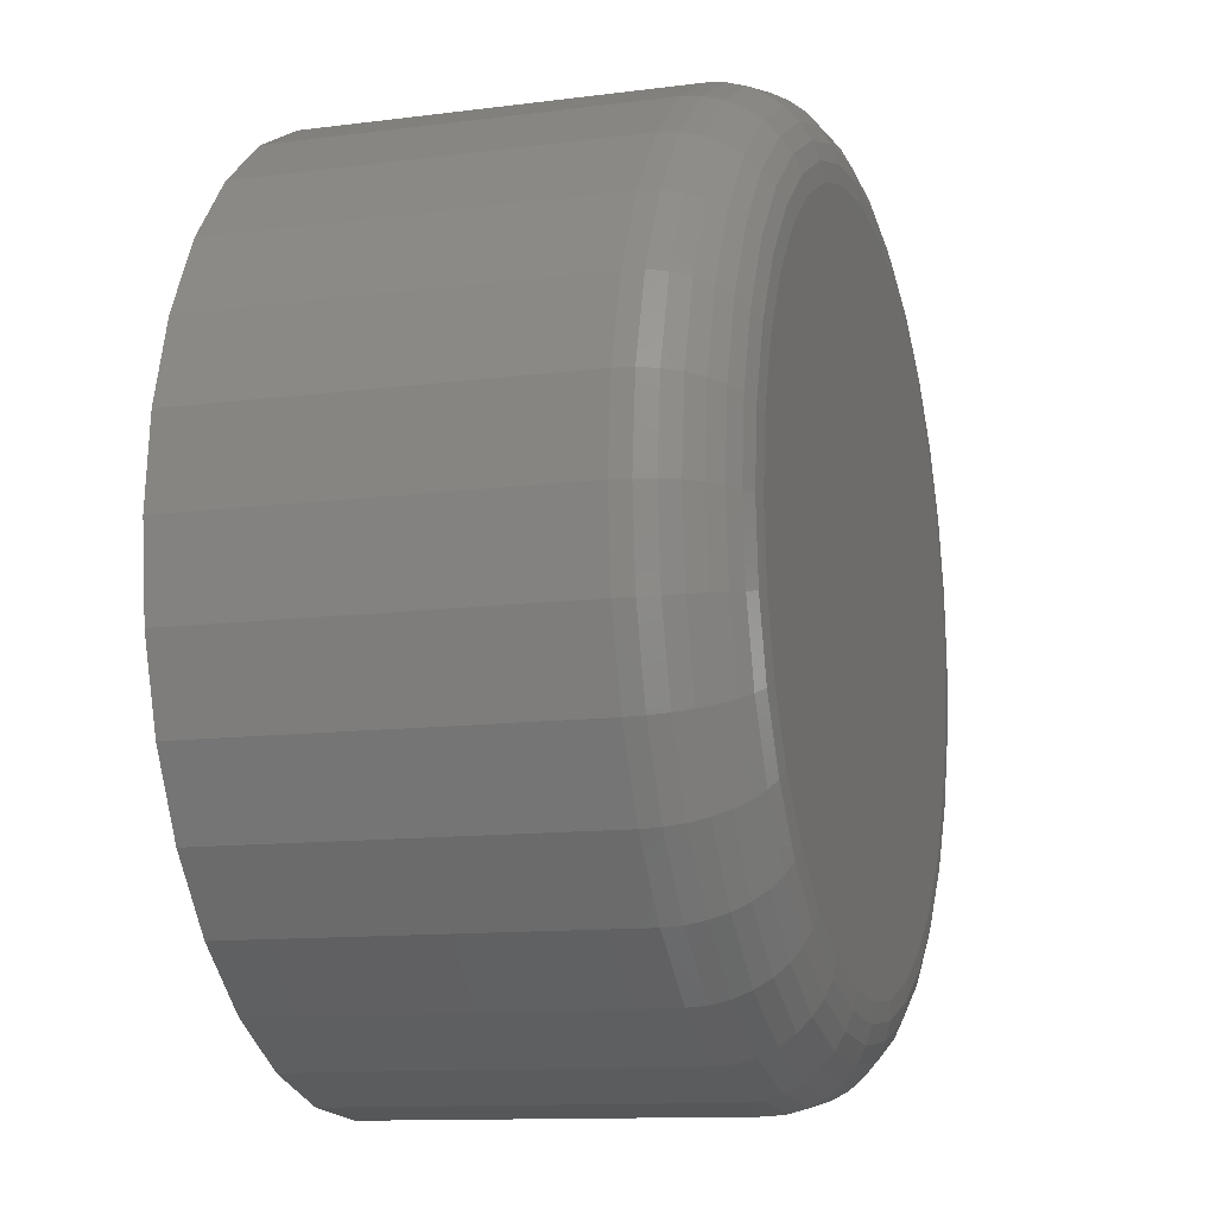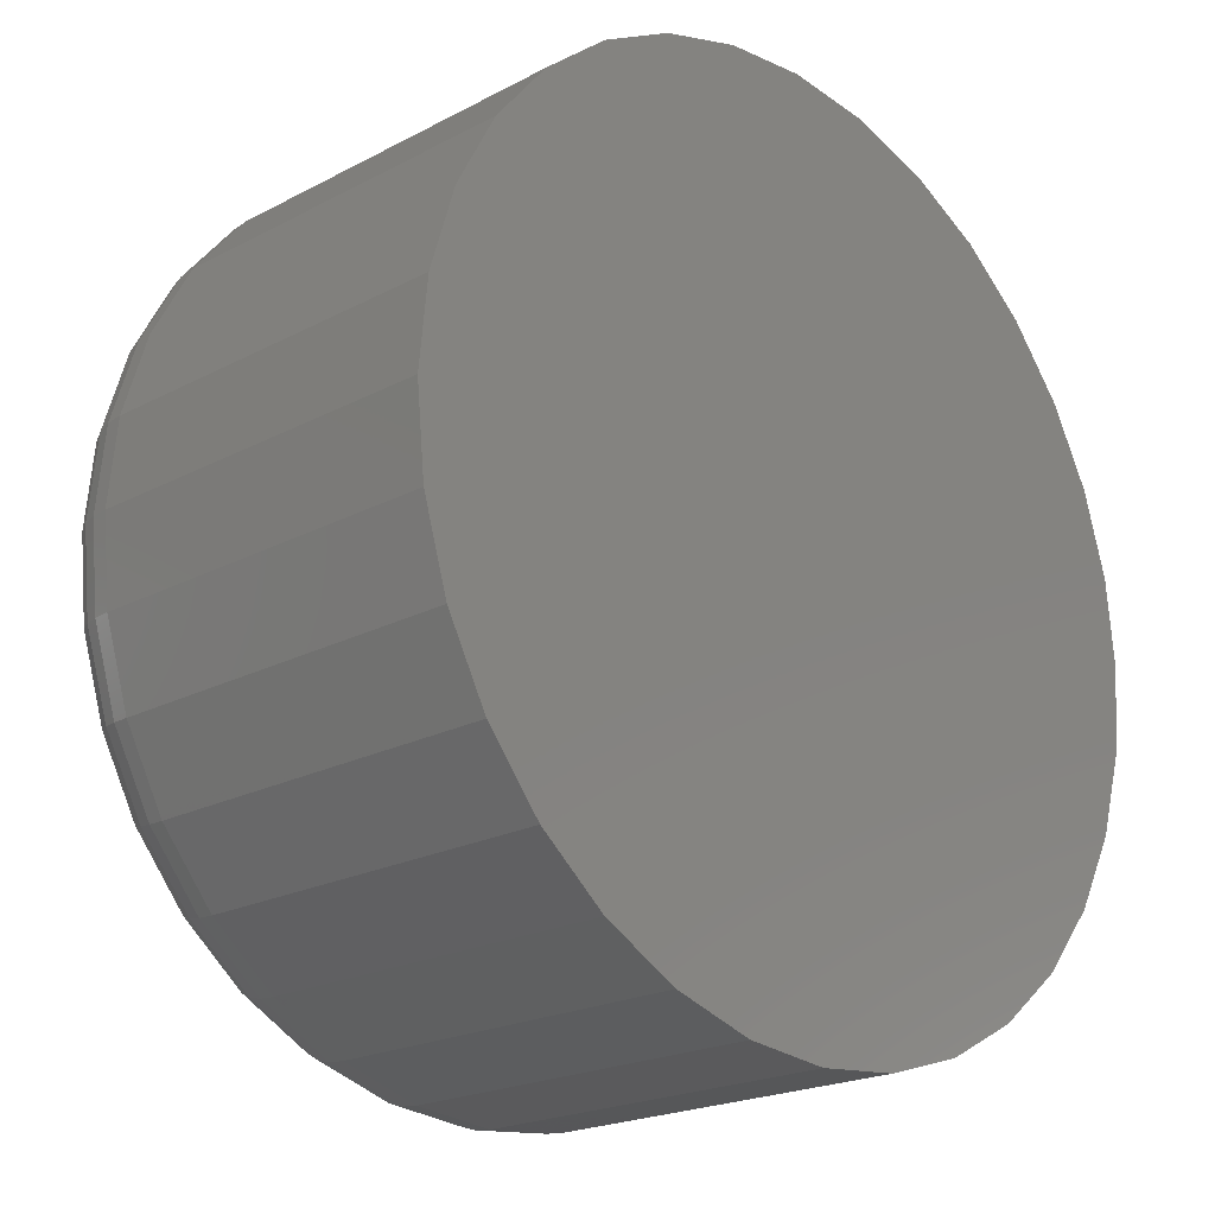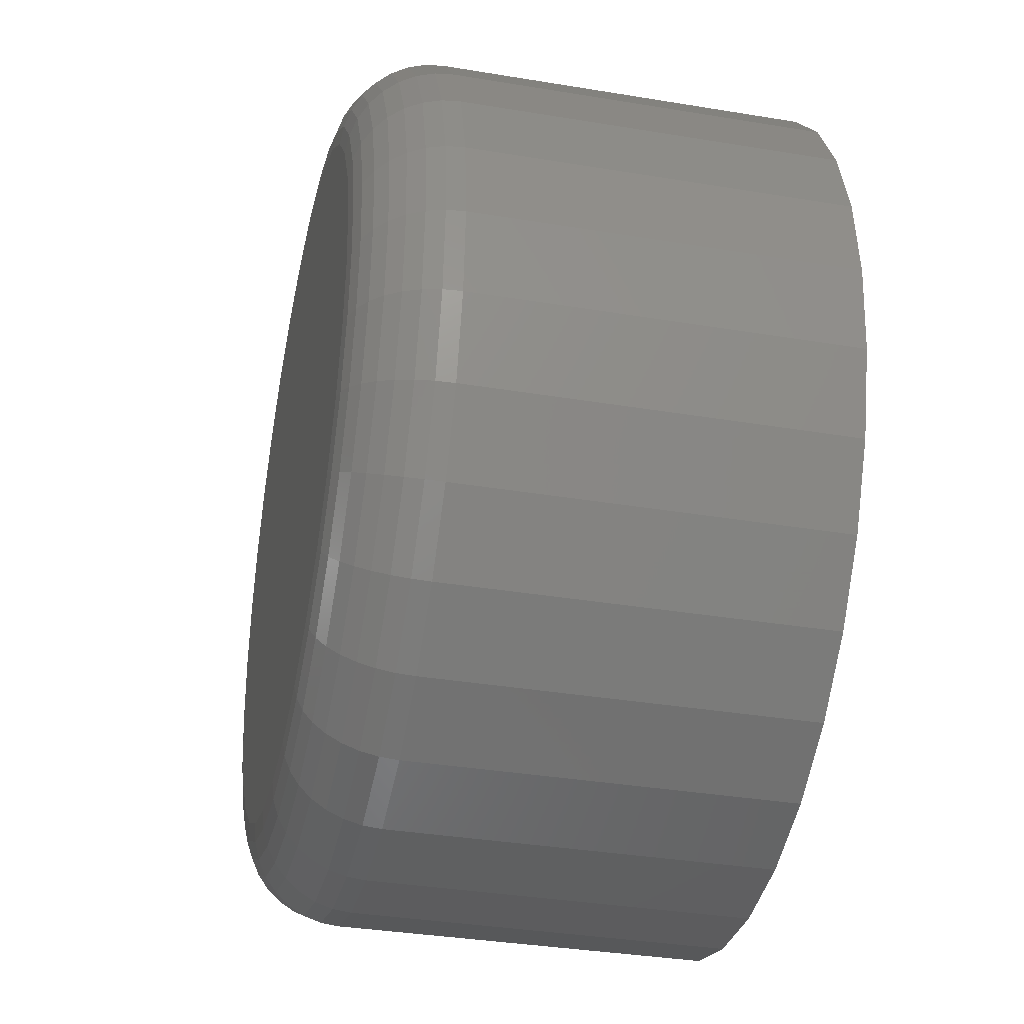
<metadata>
{"format":"stl","ext":"stl","renderer":"f3d","projection":"perspective","resolution":1024,"background":"white","views":[{"elev":-11.6,"azim":107.5,"up":"+Y"},{"elev":-20.7,"azim":-46.3,"up":"+Y"},{"elev":-35.5,"azim":-102.4,"up":"+Y"}]}
</metadata>
<code>
# stl→obj: 320 verts, 636 faces
v 0.5276 0.02975 0
v 0.5332 0.03142 0
v 0.5389 0.03199 0
v 0.5446 0.03142 0
v 0.5502 0.02975 0
v 0.5225 0.02703 0
v 0.5553 0.02703 0
v 0.5181 0.02337 0
v 0.5597 0.02337 0
v 0.5144 0.01891 0
v 0.5634 0.01891 0
v 0.5117 0.01382 0
v 0.5661 0.01382 0
v 0.51 0.008293 0
v 0.5678 0.008293 0
v 0.5661 -0.008717 0
v 0.5117 -0.008717 0
v 0.5678 -0.003194 0
v 0.5144 -0.01381 0
v 0.5634 -0.01381 0
v 0.5181 -0.01827 0
v 0.5597 -0.01827 0
v 0.5225 -0.02193 0
v 0.5553 -0.02193 0
v 0.5276 -0.02465 0
v 0.5502 -0.02465 0
v 0.5332 -0.02633 0
v 0.5389 -0.02689 0
v 0.5446 -0.02633 0
v 0.51 -0.003194 0
v 0.5095 0.002549 0
v 0.5683 0.002549 0
v 0.5762 0.002549 0.007812
v 0.5762 0.002549 0.03906
v 0.5754 -0.004718 0.007812
v 0.5754 -0.004718 0.03906
v 0.5733 -0.01171 0.007812
v 0.5733 -0.01171 0.03906
v 0.5699 -0.01815 0.007812
v 0.5699 -0.01815 0.03906
v 0.5652 -0.02379 0.007812
v 0.5652 -0.02379 0.03906
v 0.5596 -0.02843 0.007812
v 0.5596 -0.02843 0.03906
v 0.5532 -0.03187 0.007812
v 0.5532 -0.03187 0.03906
v 0.5462 -0.03399 0.007812
v 0.5462 -0.03399 0.03906
v 0.5389 -0.0347 0.007812
v 0.5389 -0.0347 0.03906
v 0.5316 -0.03399 0.007812
v 0.5316 -0.03399 0.03906
v 0.5246 -0.03187 0.007812
v 0.5246 -0.03187 0.03906
v 0.5182 -0.02843 0.007812
v 0.5182 -0.02843 0.03906
v 0.5126 -0.02379 0.007812
v 0.5126 -0.02379 0.03906
v 0.5079 -0.01815 0.007812
v 0.5079 -0.01815 0.03906
v 0.5045 -0.01171 0.007812
v 0.5045 -0.01171 0.03906
v 0.5024 -0.004718 0.007812
v 0.5024 -0.004718 0.03906
v 0.5016 0.002549 0.007812
v 0.5016 0.002549 0.03906
v 0.5024 0.009817 0.007812
v 0.5024 0.009817 0.03906
v 0.5045 0.01681 0.007812
v 0.5045 0.01681 0.03906
v 0.5079 0.02325 0.007812
v 0.5079 0.02325 0.03906
v 0.5126 0.02889 0.007812
v 0.5126 0.02889 0.03906
v 0.5182 0.03352 0.007812
v 0.5182 0.03352 0.03906
v 0.5246 0.03697 0.007812
v 0.5246 0.03697 0.03906
v 0.5316 0.03909 0.007812
v 0.5316 0.03909 0.03906
v 0.5389 0.0398 0.007812
v 0.5389 0.0398 0.03906
v 0.5462 0.03909 0.007812
v 0.5462 0.03909 0.03906
v 0.5532 0.03697 0.007812
v 0.5532 0.03697 0.03906
v 0.5596 0.03352 0.007812
v 0.5596 0.03352 0.03906
v 0.5652 0.02889 0.007812
v 0.5652 0.02889 0.03906
v 0.5699 0.02325 0.007812
v 0.5699 0.02325 0.03906
v 0.5733 0.01681 0.007812
v 0.5733 0.01681 0.03906
v 0.5754 0.009817 0.007812
v 0.5754 0.009817 0.03906
v 0.5018 0.002549 0.006288
v 0.5025 0.009788 0.006288
v 0.5022 0.002549 0.004823
v 0.5029 0.009701 0.004823
v 0.503 0.002549 0.003472
v 0.5037 0.00956 0.003472
v 0.5039 0.002549 0.002288
v 0.5046 0.009371 0.002288
v 0.5051 0.002549 0.001317
v 0.5058 0.00914 0.001317
v 0.5065 0.002549 0.0005947
v 0.5071 0.008876 0.0005947
v 0.5079 0.002549 0.0001501
v 0.5085 0.00859 0.0001501
v 0.5753 0.009788 0.006288
v 0.576 0.002549 0.006288
v 0.5749 0.009701 0.004823
v 0.5756 0.002549 0.004823
v 0.5741 0.00956 0.003472
v 0.5748 0.002549 0.003472
v 0.5732 0.009371 0.002288
v 0.5739 0.002549 0.002288
v 0.572 0.00914 0.001317
v 0.5727 0.002549 0.001317
v 0.5707 0.008876 0.0005947
v 0.5713 0.002549 0.0005947
v 0.5693 0.00859 0.0001501
v 0.5699 0.002549 0.0001501
v 0.5732 0.01675 0.006288
v 0.5728 0.01658 0.004823
v 0.5721 0.0163 0.003472
v 0.5712 0.01593 0.002288
v 0.5701 0.01548 0.001317
v 0.5689 0.01496 0.0005947
v 0.5675 0.0144 0.0001501
v 0.5697 0.02316 0.006288
v 0.5694 0.02292 0.004823
v 0.5688 0.02251 0.003472
v 0.568 0.02197 0.002288
v 0.567 0.02132 0.001317
v 0.5659 0.02057 0.0005947
v 0.5646 0.01975 0.0001501
v 0.5651 0.02879 0.006288
v 0.5648 0.02847 0.004823
v 0.5643 0.02796 0.003472
v 0.5636 0.02727 0.002288
v 0.5628 0.02644 0.001317
v 0.5618 0.02548 0.0005947
v 0.5608 0.02444 0.0001501
v 0.5595 0.0334 0.006288
v 0.5593 0.03303 0.004823
v 0.5589 0.03243 0.003472
v 0.5583 0.03162 0.002288
v 0.5577 0.03064 0.001317
v 0.5569 0.02951 0.0005947
v 0.5561 0.0283 0.0001501
v 0.5531 0.03683 0.006288
v 0.5529 0.03642 0.004823
v 0.5527 0.03575 0.003472
v 0.5523 0.03485 0.002288
v 0.5518 0.03376 0.001317
v 0.5513 0.03251 0.0005947
v 0.5507 0.03116 0.0001501
v 0.5461 0.03894 0.006288
v 0.546 0.0385 0.004823
v 0.5459 0.0378 0.003472
v 0.5457 0.03684 0.002288
v 0.5455 0.03568 0.001317
v 0.5452 0.03436 0.0005947
v 0.5449 0.03292 0.0001501
v 0.5389 0.03965 0.006288
v 0.5389 0.03921 0.004823
v 0.5389 0.03849 0.003472
v 0.5389 0.03751 0.002288
v 0.5389 0.03633 0.001317
v 0.5389 0.03498 0.0005947
v 0.5389 0.03351 0.0001501
v 0.5317 0.03894 0.006288
v 0.5317 0.0385 0.004823
v 0.5319 0.0378 0.003472
v 0.5321 0.03684 0.002288
v 0.5323 0.03568 0.001317
v 0.5326 0.03436 0.0005947
v 0.5329 0.03292 0.0001501
v 0.5247 0.03683 0.006288
v 0.5249 0.03642 0.004823
v 0.5251 0.03575 0.003472
v 0.5255 0.03485 0.002288
v 0.526 0.03376 0.001317
v 0.5265 0.03251 0.0005947
v 0.527 0.03116 0.0001501
v 0.5183 0.0334 0.006288
v 0.5185 0.03303 0.004823
v 0.5189 0.03243 0.003472
v 0.5195 0.03162 0.002288
v 0.5201 0.03064 0.001317
v 0.5209 0.02951 0.0005947
v 0.5217 0.0283 0.0001501
v 0.5127 0.02879 0.006288
v 0.513 0.02847 0.004823
v 0.5135 0.02796 0.003472
v 0.5142 0.02727 0.002288
v 0.515 0.02644 0.001317
v 0.516 0.02548 0.0005947
v 0.517 0.02444 0.0001501
v 0.508 0.02316 0.006288
v 0.5084 0.02292 0.004823
v 0.509 0.02251 0.003472
v 0.5098 0.02197 0.002288
v 0.5108 0.02132 0.001317
v 0.5119 0.02057 0.0005947
v 0.5132 0.01975 0.0001501
v 0.5046 0.01675 0.006288
v 0.505 0.01658 0.004823
v 0.5057 0.0163 0.003472
v 0.5066 0.01593 0.002288
v 0.5077 0.01548 0.001317
v 0.5089 0.01496 0.0005947
v 0.5103 0.0144 0.0001501
v 0.5753 -0.004689 0.006288
v 0.5749 -0.004602 0.004823
v 0.5741 -0.004462 0.003472
v 0.5732 -0.004272 0.002288
v 0.572 -0.004041 0.001317
v 0.5707 -0.003778 0.0005947
v 0.5693 -0.003492 0.0001501
v 0.5025 -0.004689 0.006288
v 0.5029 -0.004602 0.004823
v 0.5037 -0.004462 0.003472
v 0.5046 -0.004272 0.002288
v 0.5058 -0.004041 0.001317
v 0.5071 -0.003778 0.0005947
v 0.5085 -0.003492 0.0001501
v 0.5046 -0.01165 0.006288
v 0.505 -0.01148 0.004823
v 0.5057 -0.0112 0.003472
v 0.5066 -0.01083 0.002288
v 0.5077 -0.01038 0.001317
v 0.5089 -0.009861 0.0005947
v 0.5103 -0.0093 0.0001501
v 0.508 -0.01806 0.006288
v 0.5084 -0.01782 0.004823
v 0.509 -0.01742 0.003472
v 0.5098 -0.01688 0.002288
v 0.5108 -0.01622 0.001317
v 0.5119 -0.01547 0.0005947
v 0.5132 -0.01465 0.0001501
v 0.5127 -0.02369 0.006288
v 0.513 -0.02337 0.004823
v 0.5135 -0.02286 0.003472
v 0.5142 -0.02217 0.002288
v 0.515 -0.02134 0.001317
v 0.516 -0.02038 0.0005947
v 0.517 -0.01935 0.0001501
v 0.5183 -0.0283 0.006288
v 0.5185 -0.02793 0.004823
v 0.5189 -0.02733 0.003472
v 0.5195 -0.02652 0.002288
v 0.5201 -0.02554 0.001317
v 0.5209 -0.02442 0.0005947
v 0.5217 -0.0232 0.0001501
v 0.5247 -0.03173 0.006288
v 0.5249 -0.03132 0.004823
v 0.5251 -0.03065 0.003472
v 0.5255 -0.02975 0.002288
v 0.526 -0.02866 0.001317
v 0.5265 -0.02741 0.0005947
v 0.527 -0.02606 0.0001501
v 0.5317 -0.03384 0.006288
v 0.5317 -0.0334 0.004823
v 0.5319 -0.0327 0.003472
v 0.5321 -0.03174 0.002288
v 0.5323 -0.03058 0.001317
v 0.5326 -0.02926 0.0005947
v 0.5329 -0.02782 0.0001501
v 0.5389 -0.03455 0.006288
v 0.5389 -0.03411 0.004823
v 0.5389 -0.03339 0.003472
v 0.5389 -0.03242 0.002288
v 0.5389 -0.03123 0.001317
v 0.5389 -0.02988 0.0005947
v 0.5389 -0.02842 0.0001501
v 0.5461 -0.03384 0.006288
v 0.546 -0.0334 0.004823
v 0.5459 -0.0327 0.003472
v 0.5457 -0.03174 0.002288
v 0.5455 -0.03058 0.001317
v 0.5452 -0.02926 0.0005947
v 0.5449 -0.02782 0.0001501
v 0.5531 -0.03173 0.006288
v 0.5529 -0.03132 0.004823
v 0.5527 -0.03065 0.003472
v 0.5523 -0.02975 0.002288
v 0.5518 -0.02866 0.001317
v 0.5513 -0.02741 0.0005947
v 0.5507 -0.02606 0.0001501
v 0.5595 -0.0283 0.006288
v 0.5593 -0.02793 0.004823
v 0.5589 -0.02733 0.003472
v 0.5583 -0.02652 0.002288
v 0.5577 -0.02554 0.001317
v 0.5569 -0.02442 0.0005947
v 0.5561 -0.0232 0.0001501
v 0.5651 -0.02369 0.006288
v 0.5648 -0.02337 0.004823
v 0.5643 -0.02286 0.003472
v 0.5636 -0.02217 0.002288
v 0.5628 -0.02134 0.001317
v 0.5618 -0.02038 0.0005947
v 0.5608 -0.01935 0.0001501
v 0.5697 -0.01806 0.006288
v 0.5694 -0.01782 0.004823
v 0.5688 -0.01742 0.003472
v 0.568 -0.01688 0.002288
v 0.567 -0.01622 0.001317
v 0.5659 -0.01547 0.0005947
v 0.5646 -0.01465 0.0001501
v 0.5732 -0.01165 0.006288
v 0.5728 -0.01148 0.004823
v 0.5721 -0.0112 0.003472
v 0.5712 -0.01083 0.002288
v 0.5701 -0.01038 0.001317
v 0.5689 -0.009861 0.0005947
v 0.5675 -0.0093 0.0001501
f 1 2 3
f 1 3 4
f 5 1 4
f 6 1 5
f 7 6 5
f 8 6 7
f 9 8 7
f 10 8 9
f 11 10 9
f 12 10 11
f 13 12 11
f 14 12 13
f 15 14 13
f 16 17 18
f 19 17 16
f 20 19 16
f 21 19 20
f 22 21 20
f 23 21 22
f 24 23 22
f 25 23 24
f 26 25 24
f 27 25 26
f 28 27 26
f 29 28 26
f 17 30 18
f 18 30 31
f 18 31 32
f 32 31 14
f 32 14 15
f 33 34 35
f 35 34 36
f 35 36 37
f 37 36 38
f 37 38 39
f 39 38 40
f 39 40 41
f 41 40 42
f 41 42 43
f 43 42 44
f 43 44 45
f 45 44 46
f 45 46 47
f 47 46 48
f 47 48 49
f 49 48 50
f 49 50 51
f 51 50 52
f 51 52 53
f 53 52 54
f 53 54 55
f 55 54 56
f 55 56 57
f 57 56 58
f 57 58 59
f 59 58 60
f 59 60 61
f 61 60 62
f 61 62 63
f 63 62 64
f 63 64 65
f 65 64 66
f 65 66 67
f 67 66 68
f 67 68 69
f 69 68 70
f 69 70 71
f 71 70 72
f 71 72 73
f 73 72 74
f 73 74 75
f 75 74 76
f 75 76 77
f 77 76 78
f 77 78 79
f 79 78 80
f 79 80 81
f 81 80 82
f 81 82 83
f 83 82 84
f 83 84 85
f 85 84 86
f 85 86 87
f 87 86 88
f 87 88 89
f 89 88 90
f 89 90 91
f 91 90 92
f 91 92 93
f 93 92 94
f 93 94 95
f 95 94 96
f 95 96 33
f 33 96 34
f 65 67 97
f 97 67 98
f 97 98 99
f 99 98 100
f 99 100 101
f 101 100 102
f 101 102 103
f 103 102 104
f 103 104 105
f 105 104 106
f 105 106 107
f 107 106 108
f 107 108 109
f 109 108 110
f 109 110 31
f 31 110 14
f 95 33 111
f 111 33 112
f 111 112 113
f 113 112 114
f 113 114 115
f 115 114 116
f 115 116 117
f 117 116 118
f 117 118 119
f 119 118 120
f 119 120 121
f 121 120 122
f 121 122 123
f 123 122 124
f 123 124 15
f 15 124 32
f 93 95 125
f 125 95 111
f 125 111 126
f 126 111 113
f 126 113 127
f 127 113 115
f 127 115 128
f 128 115 117
f 128 117 129
f 129 117 119
f 129 119 130
f 130 119 121
f 130 121 131
f 131 121 123
f 131 123 13
f 13 123 15
f 91 93 132
f 132 93 125
f 132 125 133
f 133 125 126
f 133 126 134
f 134 126 127
f 134 127 135
f 135 127 128
f 135 128 136
f 136 128 129
f 136 129 137
f 137 129 130
f 137 130 138
f 138 130 131
f 138 131 11
f 11 131 13
f 89 91 139
f 139 91 132
f 139 132 140
f 140 132 133
f 140 133 141
f 141 133 134
f 141 134 142
f 142 134 135
f 142 135 143
f 143 135 136
f 143 136 144
f 144 136 137
f 144 137 145
f 145 137 138
f 145 138 9
f 9 138 11
f 87 89 146
f 146 89 139
f 146 139 147
f 147 139 140
f 147 140 148
f 148 140 141
f 148 141 149
f 149 141 142
f 149 142 150
f 150 142 143
f 150 143 151
f 151 143 144
f 151 144 152
f 152 144 145
f 152 145 7
f 7 145 9
f 85 87 153
f 153 87 146
f 153 146 154
f 154 146 147
f 154 147 155
f 155 147 148
f 155 148 156
f 156 148 149
f 156 149 157
f 157 149 150
f 157 150 158
f 158 150 151
f 158 151 159
f 159 151 152
f 159 152 5
f 5 152 7
f 83 85 160
f 160 85 153
f 160 153 161
f 161 153 154
f 161 154 162
f 162 154 155
f 162 155 163
f 163 155 156
f 163 156 164
f 164 156 157
f 164 157 165
f 165 157 158
f 165 158 166
f 166 158 159
f 166 159 4
f 4 159 5
f 81 83 167
f 167 83 160
f 167 160 168
f 168 160 161
f 168 161 169
f 169 161 162
f 169 162 170
f 170 162 163
f 170 163 171
f 171 163 164
f 171 164 172
f 172 164 165
f 172 165 173
f 173 165 166
f 173 166 3
f 3 166 4
f 79 81 174
f 174 81 167
f 174 167 175
f 175 167 168
f 175 168 176
f 176 168 169
f 176 169 177
f 177 169 170
f 177 170 178
f 178 170 171
f 178 171 179
f 179 171 172
f 179 172 180
f 180 172 173
f 180 173 2
f 2 173 3
f 77 79 181
f 181 79 174
f 181 174 182
f 182 174 175
f 182 175 183
f 183 175 176
f 183 176 184
f 184 176 177
f 184 177 185
f 185 177 178
f 185 178 186
f 186 178 179
f 186 179 187
f 187 179 180
f 187 180 1
f 1 180 2
f 75 77 188
f 188 77 181
f 188 181 189
f 189 181 182
f 189 182 190
f 190 182 183
f 190 183 191
f 191 183 184
f 191 184 192
f 192 184 185
f 192 185 193
f 193 185 186
f 193 186 194
f 194 186 187
f 194 187 6
f 6 187 1
f 73 75 195
f 195 75 188
f 195 188 196
f 196 188 189
f 196 189 197
f 197 189 190
f 197 190 198
f 198 190 191
f 198 191 199
f 199 191 192
f 199 192 200
f 200 192 193
f 200 193 201
f 201 193 194
f 201 194 8
f 8 194 6
f 71 73 202
f 202 73 195
f 202 195 203
f 203 195 196
f 203 196 204
f 204 196 197
f 204 197 205
f 205 197 198
f 205 198 206
f 206 198 199
f 206 199 207
f 207 199 200
f 207 200 208
f 208 200 201
f 208 201 10
f 10 201 8
f 69 71 209
f 209 71 202
f 209 202 210
f 210 202 203
f 210 203 211
f 211 203 204
f 211 204 212
f 212 204 205
f 212 205 213
f 213 205 206
f 213 206 214
f 214 206 207
f 214 207 215
f 215 207 208
f 215 208 12
f 12 208 10
f 67 69 98
f 98 69 209
f 98 209 100
f 100 209 210
f 100 210 102
f 102 210 211
f 102 211 104
f 104 211 212
f 104 212 106
f 106 212 213
f 106 213 108
f 108 213 214
f 108 214 110
f 110 214 215
f 110 215 14
f 14 215 12
f 33 35 112
f 112 35 216
f 112 216 114
f 114 216 217
f 114 217 116
f 116 217 218
f 116 218 118
f 118 218 219
f 118 219 120
f 120 219 220
f 120 220 122
f 122 220 221
f 122 221 124
f 124 221 222
f 124 222 32
f 32 222 18
f 63 65 223
f 223 65 97
f 223 97 224
f 224 97 99
f 224 99 225
f 225 99 101
f 225 101 226
f 226 101 103
f 226 103 227
f 227 103 105
f 227 105 228
f 228 105 107
f 228 107 229
f 229 107 109
f 229 109 30
f 30 109 31
f 61 63 230
f 230 63 223
f 230 223 231
f 231 223 224
f 231 224 232
f 232 224 225
f 232 225 233
f 233 225 226
f 233 226 234
f 234 226 227
f 234 227 235
f 235 227 228
f 235 228 236
f 236 228 229
f 236 229 17
f 17 229 30
f 59 61 237
f 237 61 230
f 237 230 238
f 238 230 231
f 238 231 239
f 239 231 232
f 239 232 240
f 240 232 233
f 240 233 241
f 241 233 234
f 241 234 242
f 242 234 235
f 242 235 243
f 243 235 236
f 243 236 19
f 19 236 17
f 57 59 244
f 244 59 237
f 244 237 245
f 245 237 238
f 245 238 246
f 246 238 239
f 246 239 247
f 247 239 240
f 247 240 248
f 248 240 241
f 248 241 249
f 249 241 242
f 249 242 250
f 250 242 243
f 250 243 21
f 21 243 19
f 55 57 251
f 251 57 244
f 251 244 252
f 252 244 245
f 252 245 253
f 253 245 246
f 253 246 254
f 254 246 247
f 254 247 255
f 255 247 248
f 255 248 256
f 256 248 249
f 256 249 257
f 257 249 250
f 257 250 23
f 23 250 21
f 53 55 258
f 258 55 251
f 258 251 259
f 259 251 252
f 259 252 260
f 260 252 253
f 260 253 261
f 261 253 254
f 261 254 262
f 262 254 255
f 262 255 263
f 263 255 256
f 263 256 264
f 264 256 257
f 264 257 25
f 25 257 23
f 51 53 265
f 265 53 258
f 265 258 266
f 266 258 259
f 266 259 267
f 267 259 260
f 267 260 268
f 268 260 261
f 268 261 269
f 269 261 262
f 269 262 270
f 270 262 263
f 270 263 271
f 271 263 264
f 271 264 27
f 27 264 25
f 49 51 272
f 272 51 265
f 272 265 273
f 273 265 266
f 273 266 274
f 274 266 267
f 274 267 275
f 275 267 268
f 275 268 276
f 276 268 269
f 276 269 277
f 277 269 270
f 277 270 278
f 278 270 271
f 278 271 28
f 28 271 27
f 47 49 279
f 279 49 272
f 279 272 280
f 280 272 273
f 280 273 281
f 281 273 274
f 281 274 282
f 282 274 275
f 282 275 283
f 283 275 276
f 283 276 284
f 284 276 277
f 284 277 285
f 285 277 278
f 285 278 29
f 29 278 28
f 45 47 286
f 286 47 279
f 286 279 287
f 287 279 280
f 287 280 288
f 288 280 281
f 288 281 289
f 289 281 282
f 289 282 290
f 290 282 283
f 290 283 291
f 291 283 284
f 291 284 292
f 292 284 285
f 292 285 26
f 26 285 29
f 43 45 293
f 293 45 286
f 293 286 294
f 294 286 287
f 294 287 295
f 295 287 288
f 295 288 296
f 296 288 289
f 296 289 297
f 297 289 290
f 297 290 298
f 298 290 291
f 298 291 299
f 299 291 292
f 299 292 24
f 24 292 26
f 41 43 300
f 300 43 293
f 300 293 301
f 301 293 294
f 301 294 302
f 302 294 295
f 302 295 303
f 303 295 296
f 303 296 304
f 304 296 297
f 304 297 305
f 305 297 298
f 305 298 306
f 306 298 299
f 306 299 22
f 22 299 24
f 39 41 307
f 307 41 300
f 307 300 308
f 308 300 301
f 308 301 309
f 309 301 302
f 309 302 310
f 310 302 303
f 310 303 311
f 311 303 304
f 311 304 312
f 312 304 305
f 312 305 313
f 313 305 306
f 313 306 20
f 20 306 22
f 37 39 314
f 314 39 307
f 314 307 315
f 315 307 308
f 315 308 316
f 316 308 309
f 316 309 317
f 317 309 310
f 317 310 318
f 318 310 311
f 318 311 319
f 319 311 312
f 319 312 320
f 320 312 313
f 320 313 16
f 16 313 20
f 35 37 216
f 216 37 314
f 216 314 217
f 217 314 315
f 217 315 218
f 218 315 316
f 218 316 219
f 219 316 317
f 219 317 220
f 220 317 318
f 220 318 221
f 221 318 319
f 221 319 222
f 222 319 320
f 222 320 18
f 18 320 16
f 82 80 78
f 84 82 78
f 84 78 86
f 86 78 76
f 86 76 88
f 88 76 74
f 88 74 90
f 90 74 72
f 90 72 92
f 92 72 70
f 92 70 94
f 94 70 68
f 94 68 96
f 36 62 38
f 38 62 60
f 38 60 40
f 40 60 58
f 40 58 42
f 42 58 56
f 42 56 44
f 44 56 54
f 44 54 46
f 46 54 52
f 46 52 50
f 46 50 48
f 96 68 34
f 34 68 66
f 34 66 36
f 36 66 64
f 36 64 62

</code>
